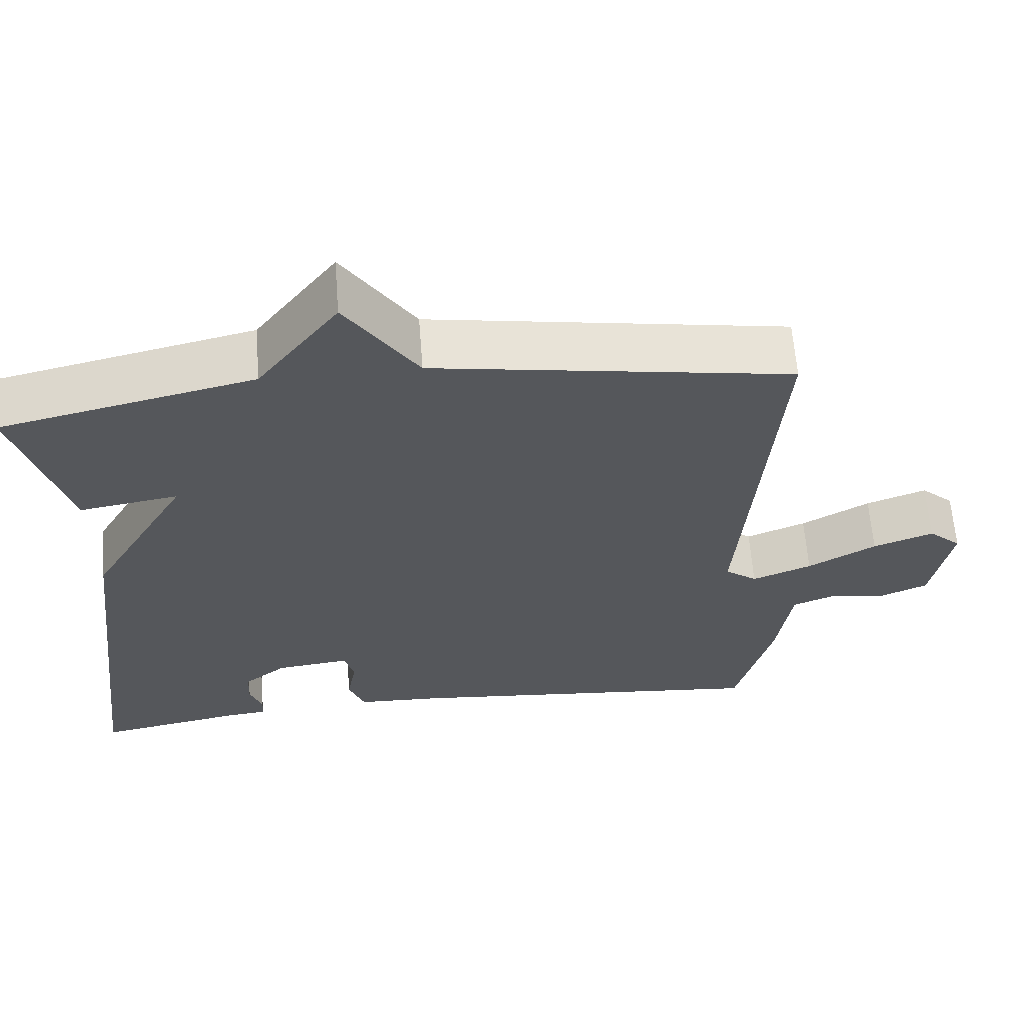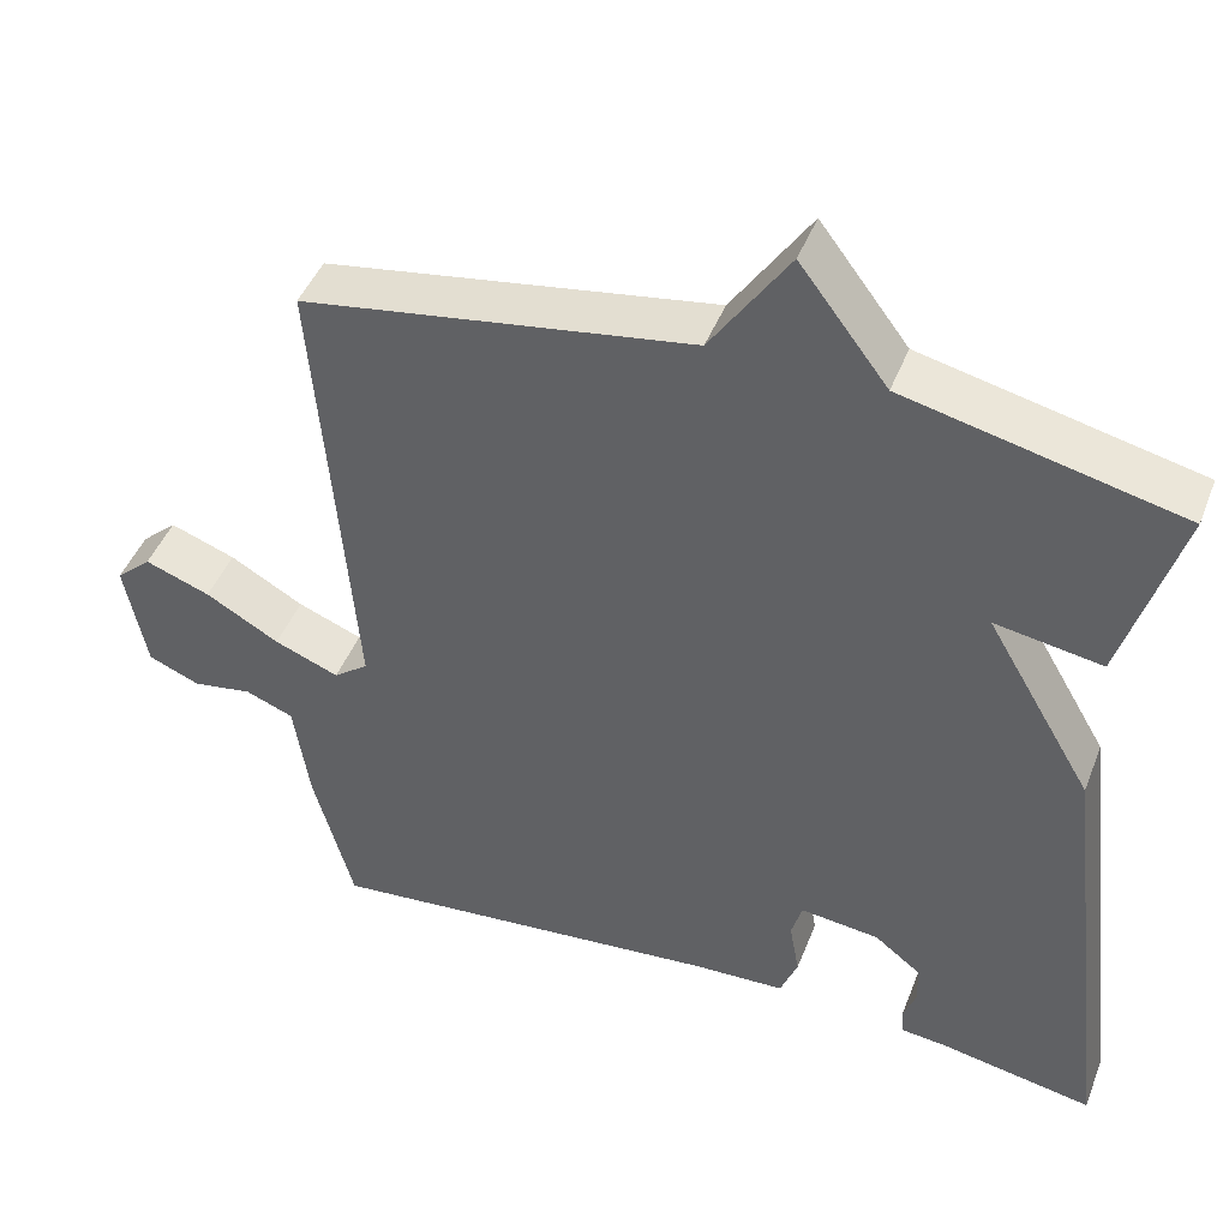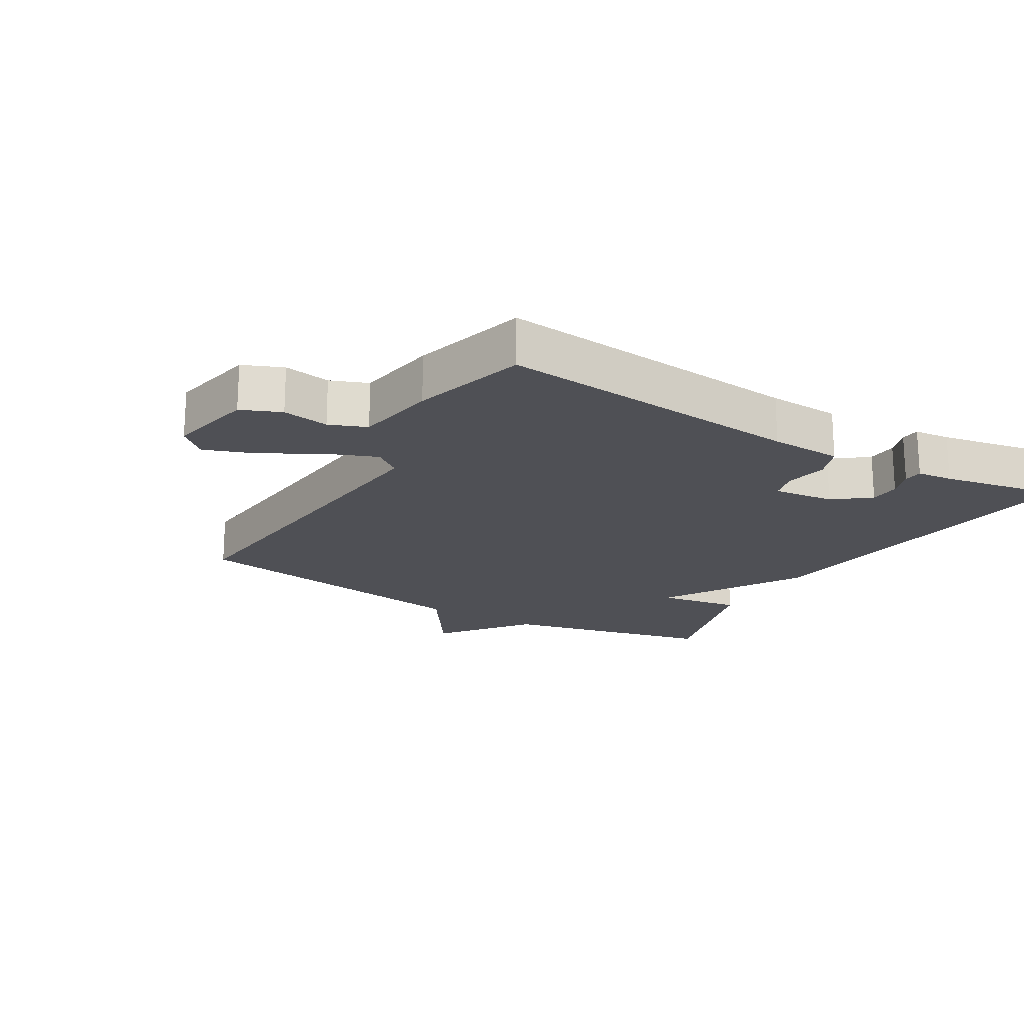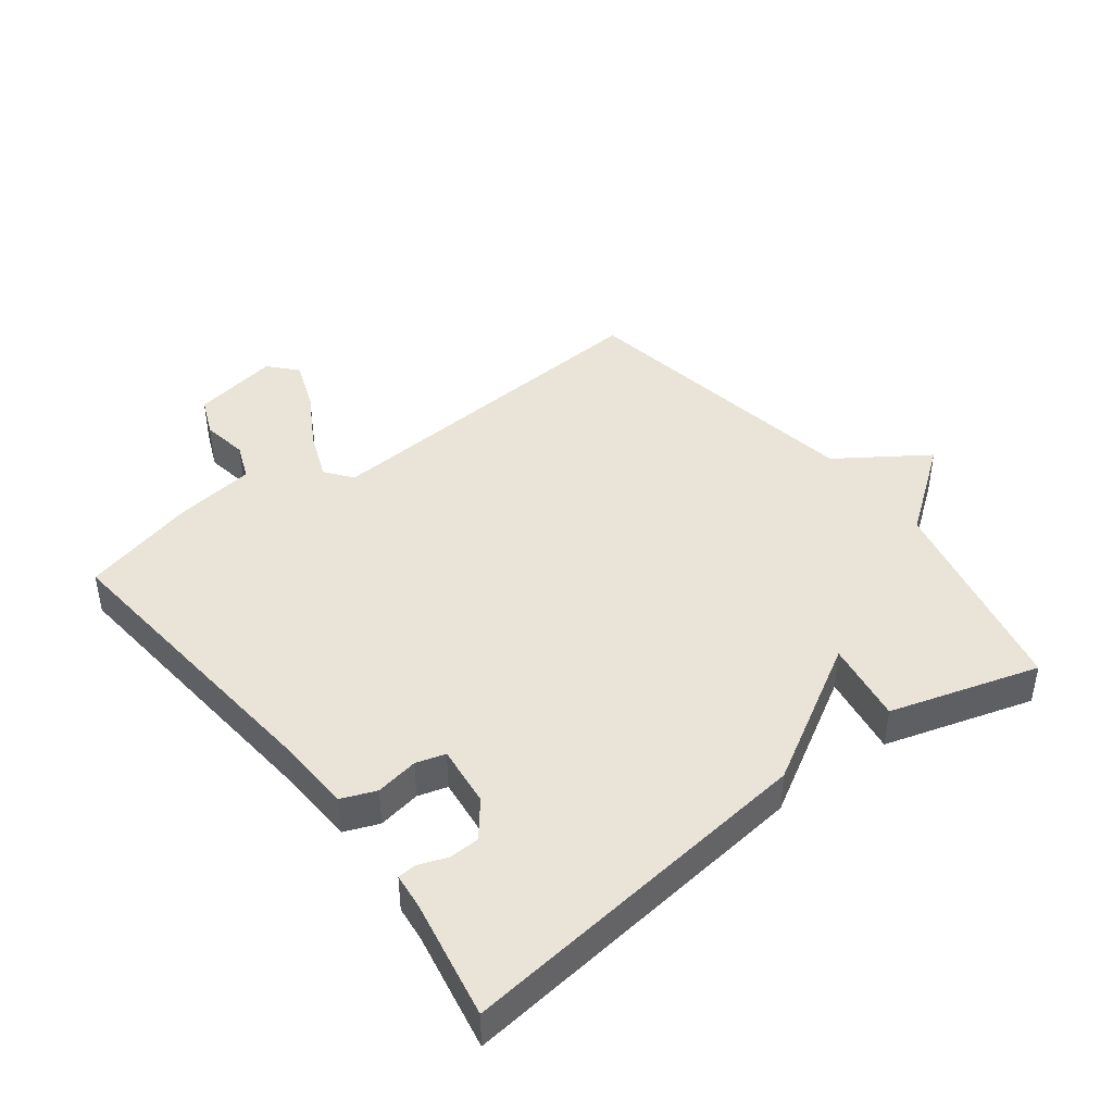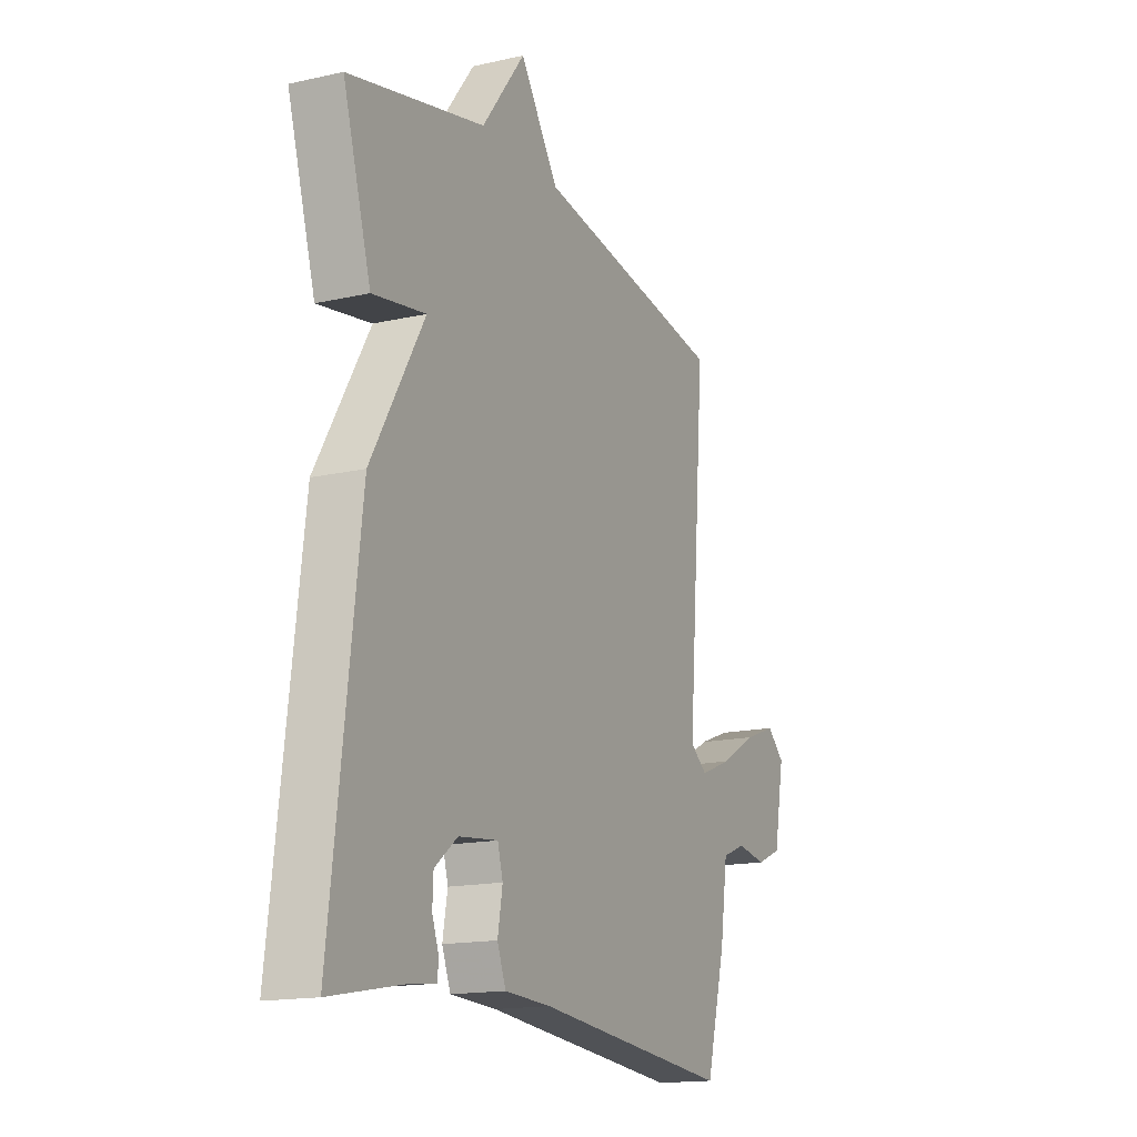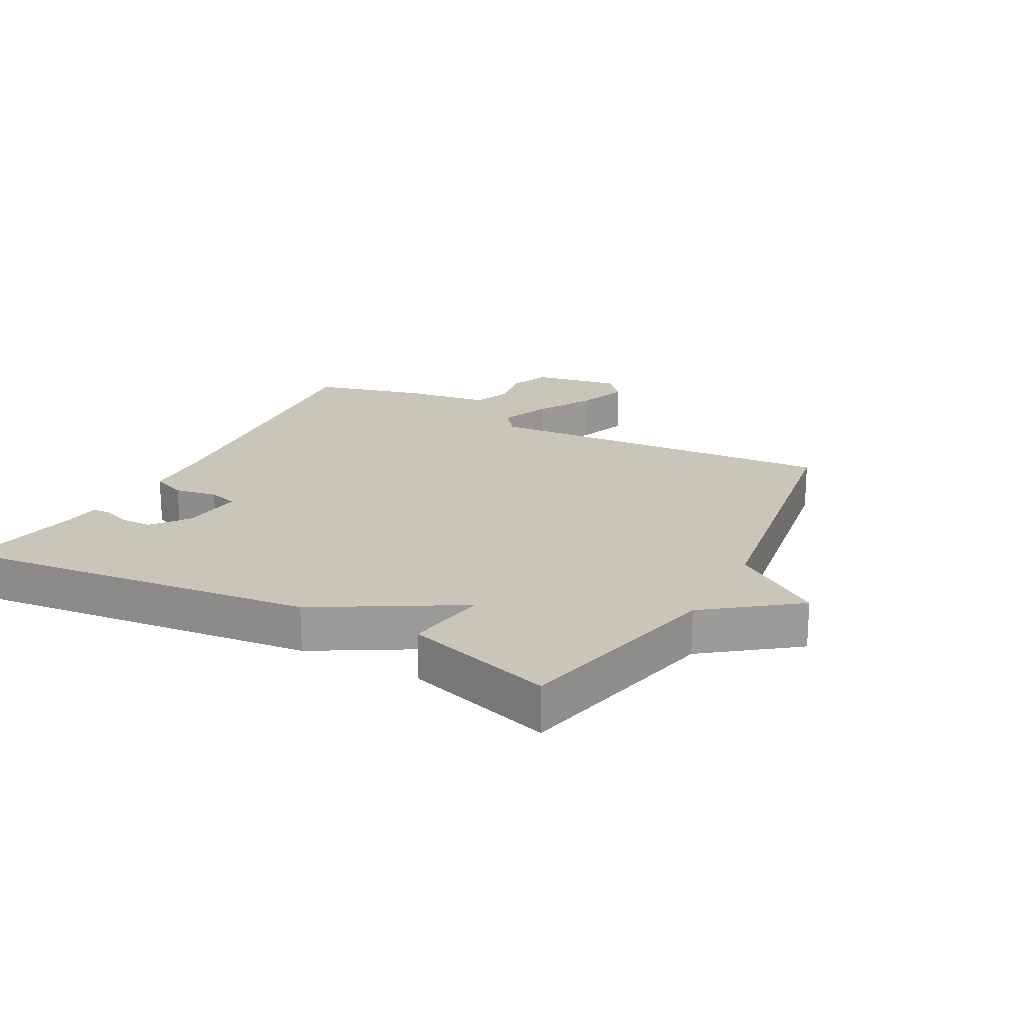
<metadata>
{"format":"obj","ext":"obj","renderer":"f3d","projection":"perspective","resolution":1024,"background":"white","views":[{"elev":62.8,"azim":-4.4,"up":"+Z"},{"elev":45.3,"azim":-159.3,"up":"+Z"},{"elev":-19.3,"azim":149.1,"up":"+Y"},{"elev":42.9,"azim":-127.2,"up":"+Y"},{"elev":-15.8,"azim":-64.6,"up":"+Z"},{"elev":20.7,"azim":-61.6,"up":"+Y"}]}
</metadata>
<code>
v -0.5 0.07 0.5
v -0.169 0.07 0.576
v -0.063 0.07 0.716
v 0.031 0.07 0.576
v 0.5 0.07 0.5
v 0.455 0.07 -0.06
v 0.497 0.07 -0.092
v 0.575 0.07 -0.061
v 0.664 0.07 -0.01
v 0.743 0.07 0.019
v 0.786 0.07 -0.02
v 0.76 0.07 -0.156
v 0.698 0.07 -0.182
v 0.625 0.07 -0.17
v 0.567 0.07 -0.193
v 0.548 0.07 -0.321
v 0.5 0.07 -0.5
v 0.018 0.07 -0.454
v -0.095 0.07 -0.449
v -0.116 0.07 -0.395
v -0.104 0.07 -0.328
v -0.117 0.07 -0.282
v -0.213 0.07 -0.293
v -0.269 0.07 -0.337
v -0.271 0.07 -0.385
v -0.255 0.07 -0.429
v -0.257 0.07 -0.459
v -0.313 0.07 -0.465
v -0.5 0.07 -0.5
v -0.432 0.07 0.067
v -0.303 0.07 0.288
v -0.432 0.07 0.267
v -0.5 0 0.5
v -0.169 0 0.576
v -0.063 0 0.716
v 0.031 0 0.576
v 0.5 0 0.5
v 0.455 0 -0.06
v 0.497 0 -0.092
v 0.575 0 -0.061
v 0.664 0 -0.01
v 0.743 0 0.019
v 0.786 0 -0.02
v 0.76 0 -0.156
v 0.698 0 -0.182
v 0.625 0 -0.17
v 0.567 0 -0.193
v 0.548 0 -0.321
v 0.5 0 -0.5
v 0.018 0 -0.454
v -0.095 0 -0.449
v -0.116 0 -0.395
v -0.104 0 -0.328
v -0.117 0 -0.282
v -0.213 0 -0.293
v -0.269 0 -0.337
v -0.271 0 -0.385
v -0.255 0 -0.429
v -0.257 0 -0.459
v -0.313 0 -0.465
v -0.5 0 -0.5
v -0.432 0 0.067
v -0.303 0 0.288
v -0.432 0 0.267
f 31 32 1 2
f 28 29 30 31
f 2 3 4
f 31 2 4
f 28 31 4
f 25 26 27 28
f 24 25 28
f 24 28 4
f 23 24 4 5
f 22 23 5 6
f 21 22 6 7
f 20 21 7
f 19 20 7
f 18 19 7
f 18 7 8
f 17 18 8
f 16 17 8
f 15 16 8
f 9 10 11
f 8 9 11
f 15 8 11
f 14 15 11
f 11 12 13 14
f 34 33 64 63
f 63 62 61 60
f 36 35 34
f 36 34 63
f 36 63 60
f 60 59 58 57
f 60 57 56
f 36 60 56
f 37 36 56 55
f 38 37 55 54
f 39 38 54 53
f 39 53 52
f 39 52 51
f 39 51 50
f 40 39 50
f 40 50 49
f 40 49 48
f 40 48 47
f 43 42 41
f 43 41 40
f 43 40 47
f 43 47 46
f 46 45 44 43
f 1 33 34 2
f 2 34 35 3
f 3 35 36 4
f 4 36 37 5
f 5 37 38 6
f 6 38 39 7
f 7 39 40 8
f 8 40 41 9
f 9 41 42 10
f 10 42 43 11
f 11 43 44 12
f 12 44 45 13
f 13 45 46 14
f 14 46 47 15
f 15 47 48 16
f 16 48 49 17
f 17 49 50 18
f 18 50 51 19
f 19 51 52 20
f 20 52 53 21
f 21 53 54 22
f 22 54 55 23
f 23 55 56 24
f 24 56 57 25
f 25 57 58 26
f 26 58 59 27
f 27 59 60 28
f 28 60 61 29
f 29 61 62 30
f 30 62 63 31
f 31 63 64 32
f 32 64 33 1

</code>
